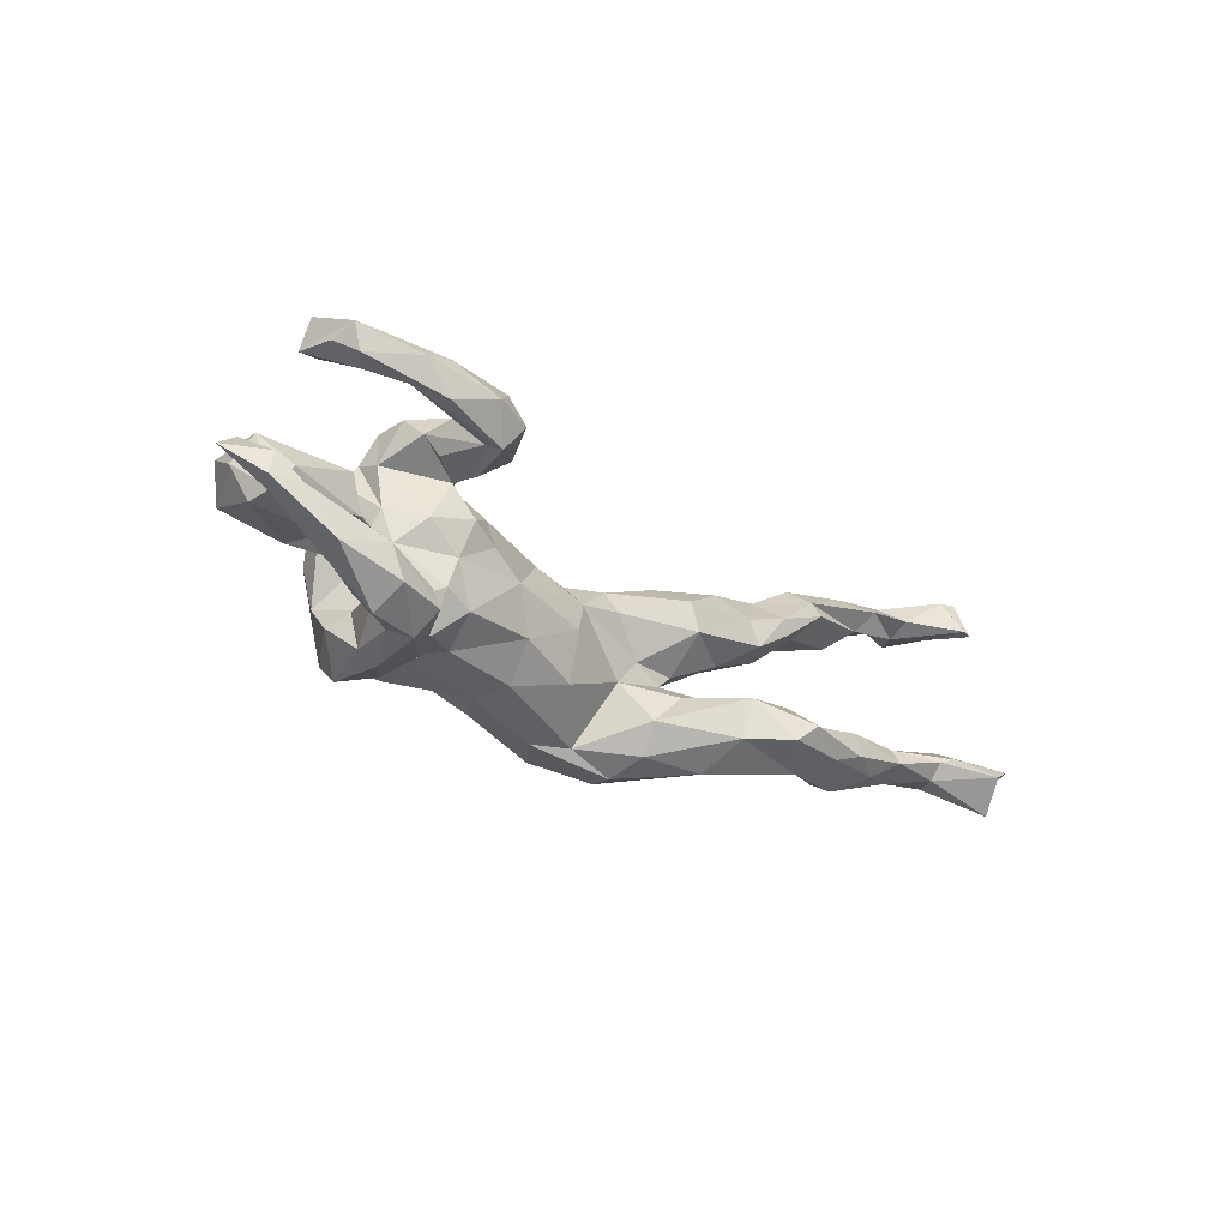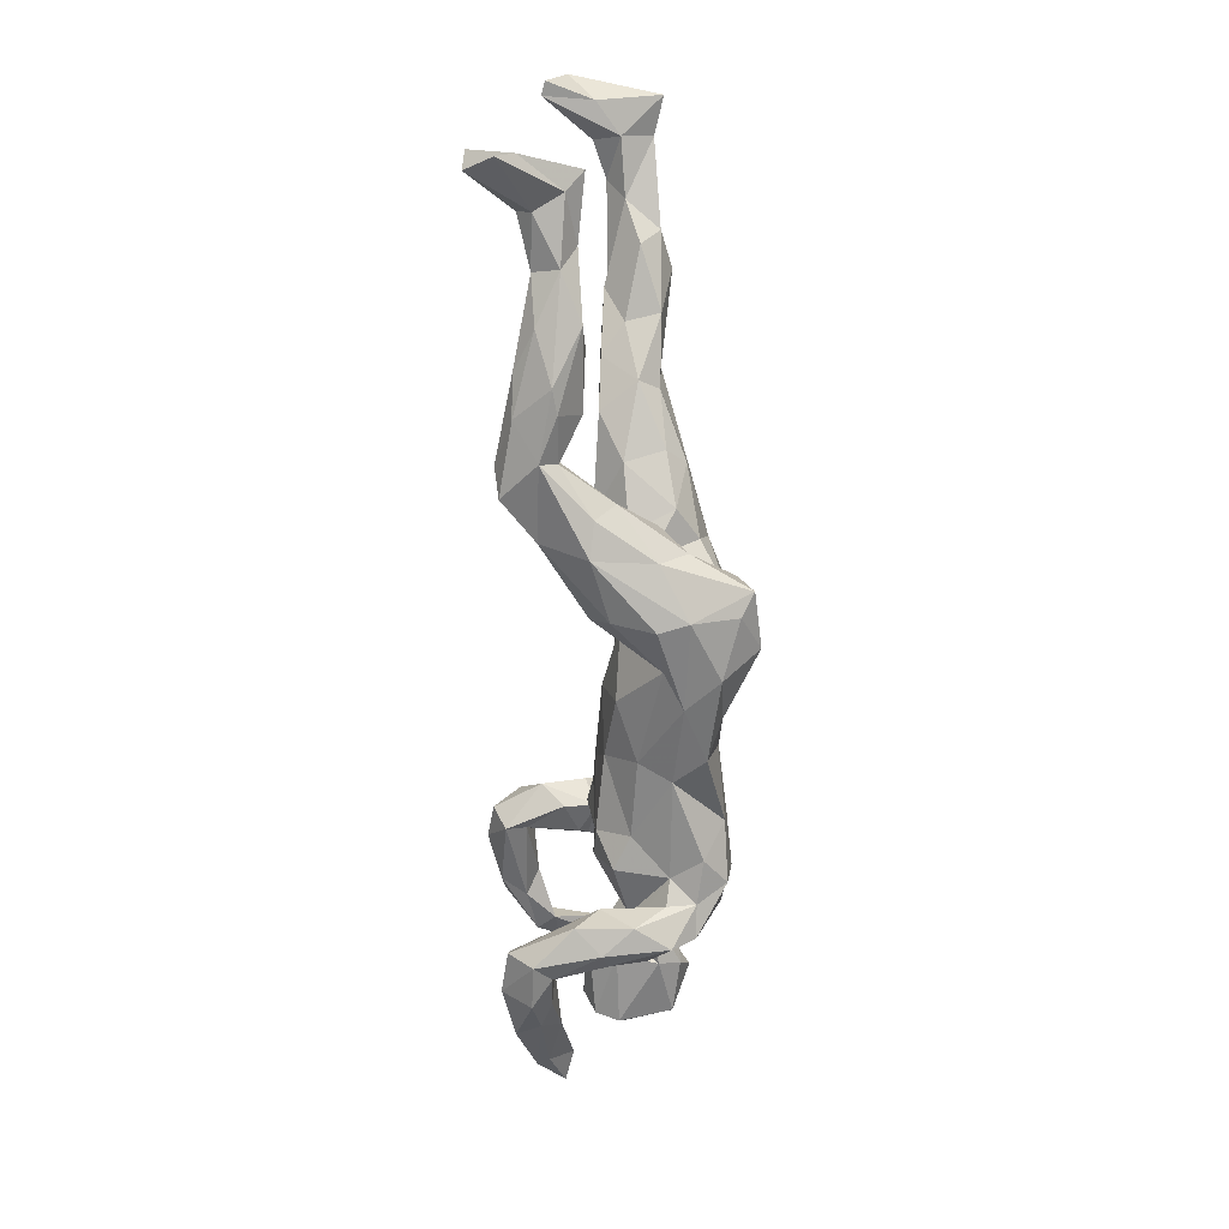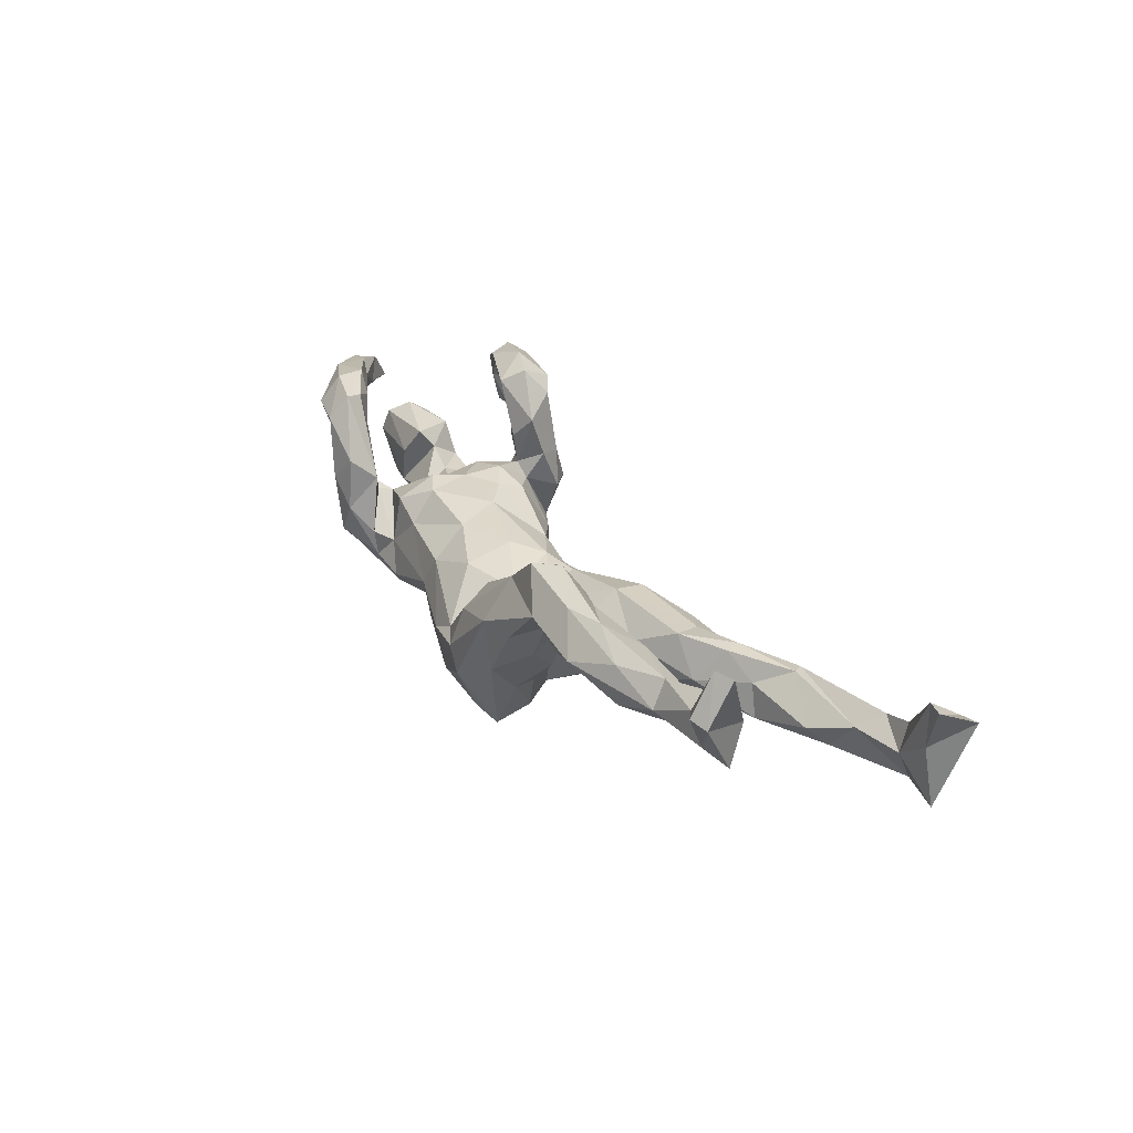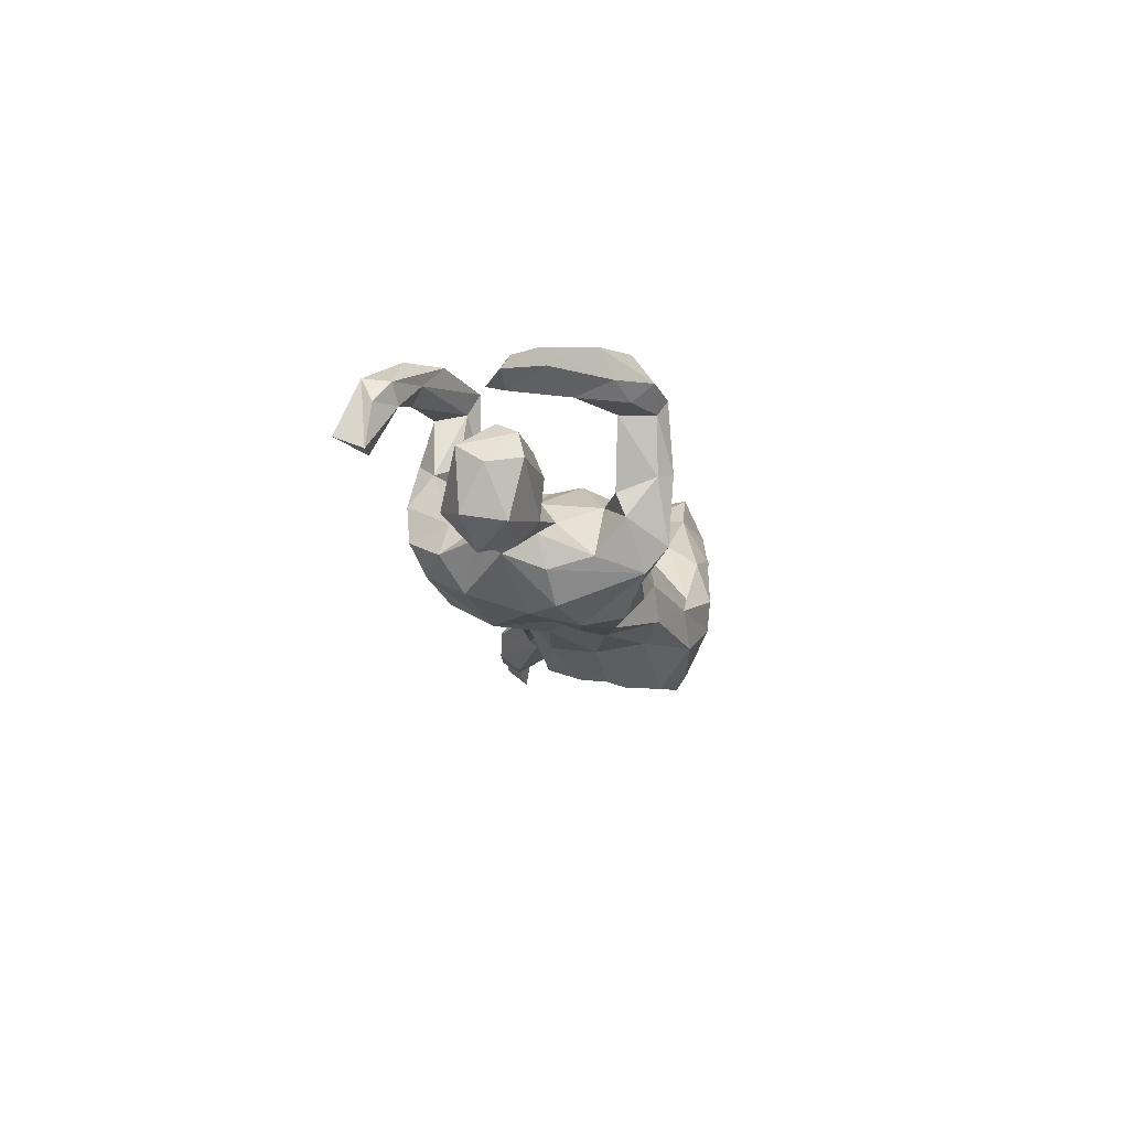
<metadata>
{"format":"obj","ext":"obj","renderer":"f3d","projection":"perspective","resolution":1024,"background":"white","views":[{"elev":-22.9,"azim":-44.1,"up":"+Y"},{"elev":-71.9,"azim":90.8,"up":"+Y"},{"elev":27.6,"azim":61.6,"up":"+Z"},{"elev":-12.2,"azim":-82.2,"up":"+Z"}]}
</metadata>
<code>
v -0.3447 -0.1852 -0.01359
v 0.141 -0.2069 -0.09839
v -0.386 -0.1946 0.03558
v -0.0004639 -0.1784 -0.08942
v -0.3799 -0.1862 -0.06897
v 0.1292 -0.2129 -0.0507
v -0.3784 -0.1527 -0.1065
v 0.04501 -0.1831 -0.1445
v -0.3267 -0.1422 -0.1083
v -0.4262 -0.1294 -0.03371
v 0.1379 -0.1712 -0.172
v -0.4121 -0.1741 0.02601
v -0.4069 -0.1896 0.1393
v 0.225 -0.1858 -0.05463
v -0.2564 -0.1387 -0.1191
v -0.3454 -0.1795 0.07703
v 0.235 -0.2028 0.04266
v -0.4793 -0.1772 0.1435
v 0.1391 -0.1912 0.0159
v 0.0785 -0.1324 -0.2039
v -0.09236 -0.1459 -0.1242
v -0.1272 -0.1423 -0.07284
v -0.4321 -0.1764 0.1112
v 0.1716 -0.1512 -0.1928
v -0.3267 -0.1481 -0.06193
v 0.05903 -0.07743 -0.2037
v -0.384 -0.1119 -0.005782
v -0.3358 -0.1337 0.03883
v -0.396 -0.1578 0.1787
v -0.09934 -0.1306 -0.02093
v -0.2899 -0.1258 -0.06812
v 0.29 -0.1873 0.0359
v -0.2111 -0.09008 -0.1533
v -0.3029 -0.1145 -0.1564
v -0.3641 -0.09206 -0.005268
v -0.5377 -0.1267 0.1328
v -0.2803 -0.1146 0.01734
v 0.05912 -0.1786 -0.05946
v -0.0362 -0.117 -0.1481
v -0.4123 -0.08349 -0.086
v -0.489 -0.1451 0.1139
v 0.177 -0.09312 -0.1708
v 0.2271 -0.1438 -0.09834
v -0.3015 -0.05034 -0.1655
v -0.4105 -0.1174 0.1228
v -0.4109 -0.1136 0.005218
v 0.3044 -0.1517 0.004157
v 0.25 -0.1602 0.1178
v -0.4671 -0.144 0.1911
v 0.4395 -0.182 0.08436
v -0.2251 -0.1145 -0.009999
v 0.4294 -0.1308 0.05017
v -0.4847 -0.0929 0.186
v -0.3764 -0.02343 -0.1502
v -0.008479 -0.1118 0.009899
v 0.5557 -0.1501 0.1145
v 0.4784 -0.1865 0.09097
v 0.3646 -0.1597 0.08477
v 0.3716 -0.1871 0.1121
v -0.4449 -0.09941 0.1546
v -0.4051 -0.1301 0.1746
v -0.2189 -0.03967 -0.1582
v -0.562 -0.07367 0.1025
v 0.09427 -0.04065 -0.1874
v 0.315 -0.1598 0.1707
v -0.449 -0.1212 0.1089
v -0.0982 -0.0617 -0.1448
v -0.641 -0.04754 0.1239
v 0.1896 -0.09145 0.04763
v 0.5587 -0.1458 0.04753
v 0.1309 -0.1427 0.04655
v -0.5611 -0.1079 0.1733
v 0.4298 -0.1592 0.149
v 0.2553 -0.09209 -0.05592
v 0.6345 -0.1343 0.07706
v -0.2798 -0.04922 0.04846
v 0.09815 -0.07774 0.001689
v -0.1086 -0.07292 0.0286
v 0.2631 -0.09414 0.1279
v 0.7938 -0.1745 0.1615
v 0.7947 -0.1463 0.1342
v -0.4894 -0.01672 -0.05201
v 0.202 -0.09867 -0.1099
v 0.7698 -0.123 0.2092
v 0.6613 -0.09695 0.05334
v 0.3568 -0.1284 0.1775
v -0.2319 -0.07132 0.04336
v 0.5223 -0.1198 0.04491
v 0.6279 -0.1108 0.1191
v -0.1321 -0.009119 -0.1246
v 0.1875 -0.06158 -0.0002345
v 0.4913 -0.1385 0.1476
v -0.5801 -0.04345 0.1326
v 0.2933 -0.07941 0.04743
v 0.7386 -0.1177 0.06879
v -0.3773 -0.0227 -0.02779
v -0.4307 -0.003099 -0.05511
v 0.3594 -0.1206 0.08564
v 0.5037 -0.07808 0.0727
v -0.5018 0.01142 -0.08723
v 0.2085 -0.002183 -0.1195
v 0.3518 -0.08529 0.1188
v 0.192 -0.05571 -0.0415
v -0.6544 -0.0371 0.1445
v 0.7118 -0.1204 0.1154
v 0.4085 -0.1038 0.129
v -0.6145 -0.01885 0.1035
v -0.6001 0.07632 -0.06574
v 0.09622 -0.0002064 -0.1839
v -0.4168 -0.0151 -0.1049
v -0.5866 0.01134 -0.07379
v 0.5285 -0.082 0.111
v -0.01081 -0.03172 0.03069
v -0.0001023 -0.0358 -0.1539
v 0.01188 0.03967 -0.1432
v 0.1468 -0.04607 -0.1551
v -0.4714 -0.01994 0.01438
v -0.655 0.003772 0.08679
v 0.5916 -0.08776 0.05936
v -0.4263 0.0481 -0.08169
v -0.6065 -0.03731 0.1558
v -0.5934 -0.01103 0.01254
v -0.5832 -0.0008439 0.05037
v -0.3578 0.06587 -0.007193
v 0.7652 -0.08851 0.04118
v 0.6815 -0.07606 0.06486
v -0.4421 0.0002524 0.06007
v 0.7098 -0.09326 0.1382
v 0.7375 -0.0852 0.1497
v -0.3845 0.0235 0.004509
v -0.7065 0.003148 0.1008
v -0.6673 0.03016 0.08922
v 0.1425 -0.03228 -0.002212
v 0.7971 -0.1081 0.205
v -0.3477 0.009713 0.008787
v -0.6425 0.0007025 0.1405
v 0.0178 0.02316 0.01017
v 0.3146 0.04407 -0.1016
v 0.6337 -0.08119 0.09848
v 0.2608 -0.02195 -0.08364
v 0.7509 -0.0593 0.1011
v -0.09452 0.02707 -0.1357
v -0.5616 0.03337 0.06958
v -0.1387 0.0008496 0.04364
v -0.2996 0.02841 -0.1452
v -0.6197 0.03976 0.0009852
v 0.1972 0.05318 -0.1341
v -0.6013 0.08244 0.03017
v -0.3084 0.05249 0.04106
v -0.2576 0.003052 0.04588
v -0.5303 0.0638 -0.1031
v 0.1227 0.059 -0.1617
v -0.4292 0.02279 0.03064
v 0.01047 0.0859 -0.08709
v -0.4606 0.06173 0.06153
v 0.02573 0.07209 -0.04498
v 0.2274 -0.03204 -0.01381
v -0.3507 0.1147 -0.1236
v 0.3399 0.0212 -0.07043
v -0.4104 0.08765 -0.05623
v 0.09182 0.03233 0.01037
v 0.2381 0.03324 0.0408
v -0.2336 0.09196 -0.1502
v -0.4611 0.08623 -0.05177
v -0.4412 0.07172 0.001069
v 0.4202 0.0776 -0.06301
v -0.08804 0.05903 -0.116
v -0.06522 0.06565 -0.005579
v 0.3242 0.0113 -0.006296
v -0.1923 0.03918 0.04769
v -0.5356 0.1151 -0.0466
v 0.3923 0.05497 0.0296
v 0.4385 0.05625 -0.03022
v -0.09078 0.0921 -0.07129
v -0.2387 0.06392 0.05855
v 0.1188 0.07995 -0.1053
v -0.1958 0.08698 0.03073
v -0.3586 0.1525 -0.06596
v -0.3072 0.18 -0.08886
v -0.1533 0.1181 -0.09236
v 0.3153 0.09056 -0.1013
v -0.25 0.1543 -0.1193
v 0.0914 0.07523 -0.02093
v -0.2525 0.125 0.01598
v 0.2307 0.08604 0.03217
v 0.197 0.1126 -0.0232
v 0.2736 0.1151 -0.08401
v -0.2717 0.1163 0.04305
v -0.1918 0.1376 -0.05692
v -0.3219 0.1307 0.07373
v -0.2699 0.1081 0.09666
v 0.4583 0.1245 0.02704
v 0.3765 0.1006 0.02178
v -0.3112 0.1211 0.1588
v -0.306 0.1025 0.1917
v 0.5292 0.113 -0.06688
v 0.4683 0.09819 0.02562
v 0.3168 0.1311 0.003575
v -0.2383 0.1297 0.1331
v -0.3591 0.1369 -0.02023
v -0.4093 0.1377 0.2026
v -0.2397 0.1539 0.06275
v -0.2768 0.1777 -0.07914
v -0.5026 0.1834 0.1183
v -0.3431 0.2001 -0.04365
v 0.5164 0.1138 -0.0112
v 0.4356 0.1599 -0.02329
v -0.3398 0.1648 0.05925
v -0.4497 0.1613 0.1634
v -0.2818 0.139 0.2126
v -0.4132 0.1835 0.1433
v -0.5517 0.2194 0.04468
v 0.4432 0.1279 -0.0652
v -0.2477 0.1863 -0.009756
v 0.5612 0.161 0.01967
v 0.6292 0.136 -0.0362
v -0.3057 0.1944 0.08247
v -0.255 0.1891 0.05663
v 0.6449 0.17 -0.0675
v -0.2736 0.2126 -0.004432
v -0.3407 0.2045 0.01177
v -0.2619 0.1739 0.1699
v -0.4498 0.1904 0.2004
v -0.5247 0.1884 0.1482
v -0.5181 0.2214 0.04338
v -0.3197 0.1695 0.1491
v -0.339 0.1566 0.2248
v -0.2951 0.193 0.1882
v 0.5842 0.1826 -0.08477
v -0.5471 0.211 0.1133
v -0.4033 0.2046 0.1937
v -0.5006 0.2203 0.1374
v 0.6904 0.18 -0.01427
v 0.5589 0.2156 -0.06178
v -0.537 0.23 0.1506
v 0.7822 0.1901 -0.009161
v 0.5244 0.2085 -0.0244
v -0.5473 0.2674 0.06482
v 0.5438 0.182 0.01371
v 0.8404 0.2095 -0.07447
v 0.6856 0.2319 -0.05355
v 0.7153 0.2151 0.01376
v 0.7793 0.2142 -0.05918
v 0.6487 0.2272 -0.01345
v 0.8431 0.1869 0.1091
v 0.7757 0.2091 0.03361
v 0.8356 0.1928 0.02871
v 0.8652 0.1855 0.1028
v 0.8694 0.2552 0.06982
v 0.8263 0.2455 -0.04653
v 0.8353 0.2522 0.06484
v 0.7577 0.2416 -0.01525
f 93 107 136
f 195 191 199
f 228 211 231
f 86 106 102
f 71 48 79
f 93 63 107
f 68 104 131
f 84 129 128
f 105 128 89
f 105 84 128
f 89 128 139
f 121 93 136
f 104 121 136
f 131 104 136
f 194 191 195
f 195 199 210
f 210 199 222
f 195 209 194
f 210 222 228
f 209 201 224
f 224 201 223
f 224 223 235
f 227 228 231
f 223 227 231
f 223 231 235
f 15 34 33
f 22 33 21
f 43 24 42
f 39 8 21
f 8 39 20
f 2 8 11
f 163 179 182
f 145 158 163
f 163 158 179
f 180 163 182
f 163 90 145
f 64 114 115
f 109 64 115
f 109 115 152
f 147 116 152
f 116 109 152
f 116 147 101
f 44 54 145
f 62 44 145
f 26 114 64
f 33 44 62
f 26 39 114
f 20 26 64
f 42 64 116
f 42 24 64
f 24 20 64
f 33 34 44
f 26 20 39
f 11 8 20
f 24 11 20
f 74 43 83
f 7 40 110
f 22 15 33
f 14 24 43
f 9 7 34
f 9 5 7
f 15 9 34
f 8 4 21
f 8 2 4
f 14 2 24
f 2 11 24
f 237 244 234
f 241 234 244
f 243 241 252
f 250 243 252
f 240 243 250
f 213 237 234
f 241 229 234
f 219 229 241
f 243 219 241
f 243 233 219
f 236 243 240
f 247 236 240
f 229 213 234
f 196 213 229
f 219 196 229
f 203 179 205
f 182 179 203
f 189 182 203
f 180 182 189
f 213 187 207
f 181 187 213
f 166 181 213
f 97 40 96
f 40 35 96
f 40 10 35
f 25 9 31
f 9 15 31
f 43 74 47
f 47 14 43
f 7 5 10
f 59 57 73
f 65 59 73
f 209 195 201
f 18 13 49
f 41 18 36
f 18 72 36
f 72 18 49
f 65 73 86
f 61 45 60
f 29 61 53
f 53 61 60
f 60 66 93
f 49 53 72
f 36 72 104
f 105 80 84
f 73 92 86
f 65 86 79
f 79 48 65
f 53 60 93
f 53 93 121
f 72 53 121
f 104 72 121
f 81 141 134
f 84 134 129
f 141 129 134
f 195 210 227
f 201 195 227
f 210 228 227
f 223 201 227
f 49 13 29
f 49 29 53
f 84 81 134
f 84 80 81
f 22 4 30
f 30 4 38
f 4 6 38
f 2 6 4
f 17 2 14
f 6 2 17
f 250 252 251
f 249 250 251
f 240 250 249
f 239 242 244
f 244 242 252
f 237 239 244
f 233 236 242
f 233 243 236
f 220 205 221
f 203 205 220
f 214 203 220
f 207 198 193
f 206 216 215
f 215 216 233
f 187 198 207
f 40 97 110
f 7 10 40
f 15 22 31
f 21 4 22
f 241 244 252
f 213 207 237
f 216 196 219
f 233 216 219
f 186 185 198
f 185 193 198
f 172 173 197
f 173 206 197
f 184 177 189
f 177 168 189
f 183 185 186
f 183 161 185
f 172 169 173
f 108 148 171
f 146 148 108
f 165 164 171
f 165 130 124
f 137 156 168
f 137 183 156
f 137 161 183
f 169 159 173
f 111 146 108
f 111 122 146
f 133 91 157
f 169 140 159
f 157 140 169
f 111 82 122
f 82 111 100
f 82 117 122
f 82 96 153
f 96 82 97
f 91 103 157
f 74 103 94
f 124 200 178
f 168 156 154
f 83 116 103
f 74 83 103
f 157 103 140
f 144 113 137
f 144 78 113
f 113 77 137
f 137 133 161
f 117 82 153
f 96 35 135
f 77 133 137
f 55 77 113
f 200 208 221
f 217 218 220
f 133 157 162
f 161 133 162
f 124 135 149
f 135 150 149
f 96 135 130
f 135 124 130
f 153 96 130
f 122 123 146
f 162 169 172
f 169 162 157
f 144 137 168
f 144 168 170
f 170 168 177
f 200 124 149
f 153 130 165
f 153 165 155
f 155 165 171
f 148 155 171
f 162 172 193
f 185 162 193
f 161 162 185
f 175 177 184
f 192 172 197
f 193 172 192
f 188 184 202
f 204 230 212
f 208 217 221
f 133 77 91
f 77 71 69
f 77 69 91
f 94 103 91
f 30 78 51
f 78 30 55
f 55 38 77
f 38 71 77
f 10 46 35
f 25 27 28
f 37 31 51
f 31 22 51
f 22 30 51
f 38 55 30
f 38 19 71
f 32 14 47
f 5 3 12
f 5 1 3
f 5 12 10
f 178 200 205
f 179 178 205
f 184 203 214
f 187 186 198
f 166 213 196
f 173 196 206
f 196 173 166
f 196 216 206
f 160 124 178
f 184 189 203
f 168 180 189
f 168 174 180
f 168 154 174
f 176 156 183
f 176 183 186
f 151 108 171
f 151 171 164
f 100 164 120
f 100 151 164
f 165 124 160
f 160 164 165
f 120 164 160
f 159 166 173
f 100 111 151
f 97 100 120
f 97 82 100
f 97 120 110
f 140 103 101
f 103 116 101
f 187 176 186
f 158 120 160
f 111 108 151
f 79 86 102
f 86 92 106
f 106 92 112
f 73 56 92
f 92 89 112
f 92 56 89
f 80 105 95
f 36 68 63
f 104 68 36
f 41 36 63
f 66 63 93
f 66 41 63
f 39 67 114
f 62 145 90
f 115 114 142
f 142 90 163
f 147 152 176
f 167 142 163
f 167 163 180
f 39 21 67
f 34 7 44
f 44 7 54
f 43 42 83
f 83 42 116
f 21 33 67
f 67 33 62
f 7 110 54
f 114 67 90
f 67 62 90
f 145 54 120
f 110 120 54
f 140 101 138
f 114 90 142
f 145 120 158
f 166 159 138
f 140 138 159
f 138 147 181
f 138 101 147
f 152 154 176
f 176 154 156
f 115 142 154
f 152 115 154
f 142 167 154
f 167 174 154
f 174 167 180
f 166 138 181
f 181 147 187
f 147 176 187
f 158 160 178
f 179 158 178
f 45 66 60
f 48 59 65
f 17 59 48
f 50 57 59
f 73 57 56
f 23 41 66
f 23 18 41
f 28 45 61
f 61 29 28
f 13 16 29
f 29 16 28
f 13 18 23
f 13 3 16
f 23 3 13
f 230 224 235
f 231 232 235
f 211 232 231
f 224 204 209
f 211 204 232
f 209 204 211
f 228 226 211
f 46 66 45
f 3 23 12
f 88 52 99
f 119 88 99
f 70 88 119
f 85 70 119
f 37 51 87
f 87 51 78
f 98 47 94
f 70 52 88
f 12 66 46
f 16 1 28
f 3 1 16
f 246 245 251
f 236 247 245
f 247 248 245
f 212 235 238
f 204 212 225
f 47 74 94
f 10 12 46
f 17 14 32
f 1 25 28
f 246 236 245
f 248 247 249
f 149 175 188
f 99 98 106
f 52 98 99
f 57 75 56
f 75 105 89
f 56 75 89
f 75 95 105
f 95 125 81
f 80 95 81
f 28 27 45
f 58 47 98
f 50 59 58
f 52 58 98
f 52 50 58
f 57 50 70
f 57 70 75
f 218 214 220
f 233 242 239
f 247 240 249
f 242 246 252
f 246 251 252
f 202 184 214
f 205 200 221
f 192 215 239
f 197 206 215
f 197 215 192
f 192 239 207
f 237 207 239
f 207 193 192
f 202 214 218
f 220 221 217
f 242 236 246
f 215 233 239
f 208 194 226
f 238 225 212
f 64 109 116
f 27 25 31
f 35 31 37
f 46 27 35
f 6 17 19
f 38 6 19
f 5 9 1
f 1 9 25
f 66 12 23
f 19 48 71
f 19 17 48
f 58 32 47
f 59 32 58
f 32 59 17
f 251 248 249
f 245 248 251
f 232 238 235
f 212 230 235
f 232 225 238
f 232 204 225
f 199 202 218
f 230 204 224
f 190 194 208
f 70 85 75
f 75 85 95
f 45 27 46
f 70 50 52
f 194 209 211
f 194 211 226
f 222 226 228
f 217 226 222
f 217 208 226
f 27 31 35
f 222 218 217
f 222 199 218
f 190 191 194
f 107 132 136
f 68 131 118
f 106 112 99
f 139 99 112
f 119 99 139
f 112 89 139
f 126 139 141
f 128 129 139
f 141 139 129
f 141 81 125
f 63 68 118
f 107 63 118
f 69 71 79
f 102 94 79
f 98 94 102
f 98 102 106
f 118 131 132
f 107 118 132
f 119 139 126
f 191 188 199
f 188 208 200
f 188 190 208
f 149 188 200
f 123 143 148
f 143 155 148
f 149 150 175
f 175 150 170
f 35 76 135
f 141 125 126
f 135 76 150
f 127 117 153
f 146 123 148
f 170 177 175
f 188 202 199
f 191 190 188
f 35 37 76
f 69 79 94
f 69 94 91
f 78 55 113
f 87 78 144
f 37 87 76
f 87 150 76
f 122 117 123
f 117 127 123
f 143 123 127
f 95 85 125
f 125 85 126
f 85 119 126
f 87 144 150
f 150 144 170
f 127 153 155
f 143 127 155
f 175 184 188
f 132 131 136

</code>
